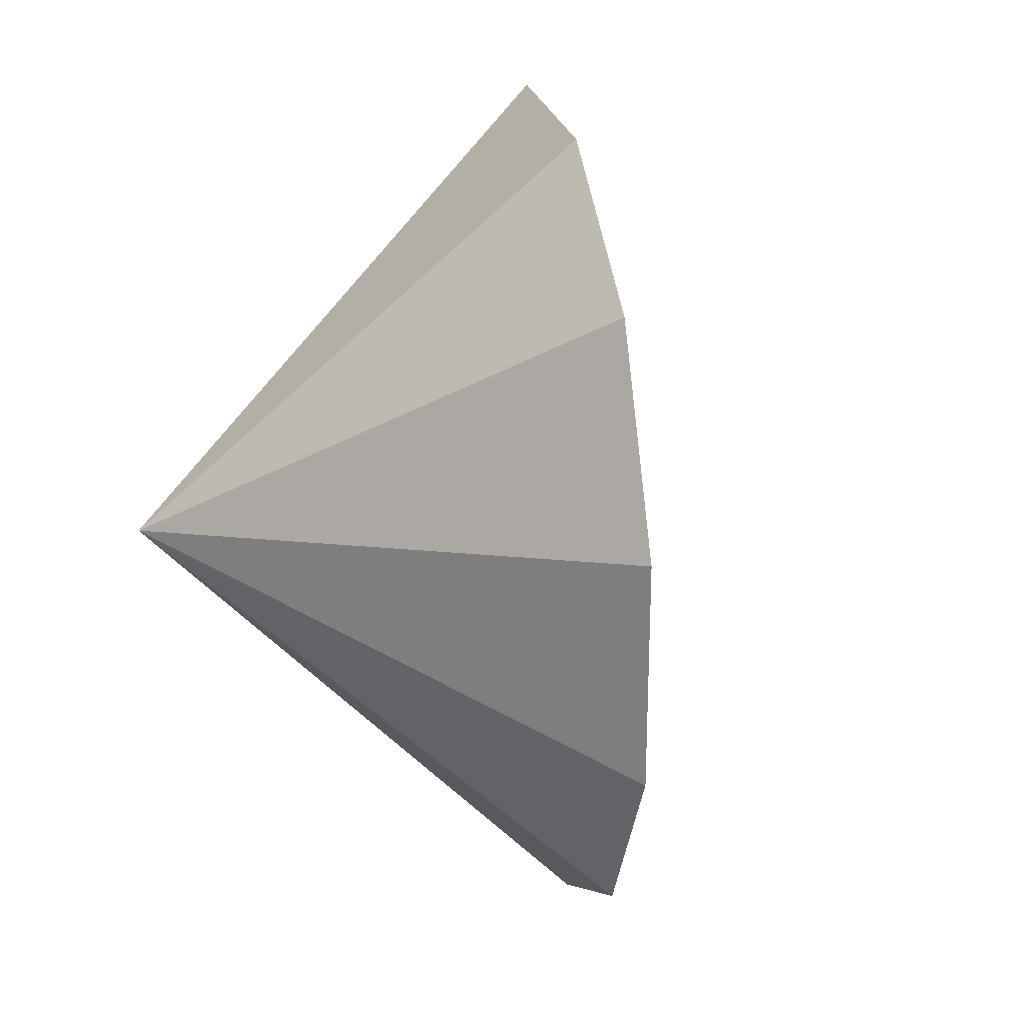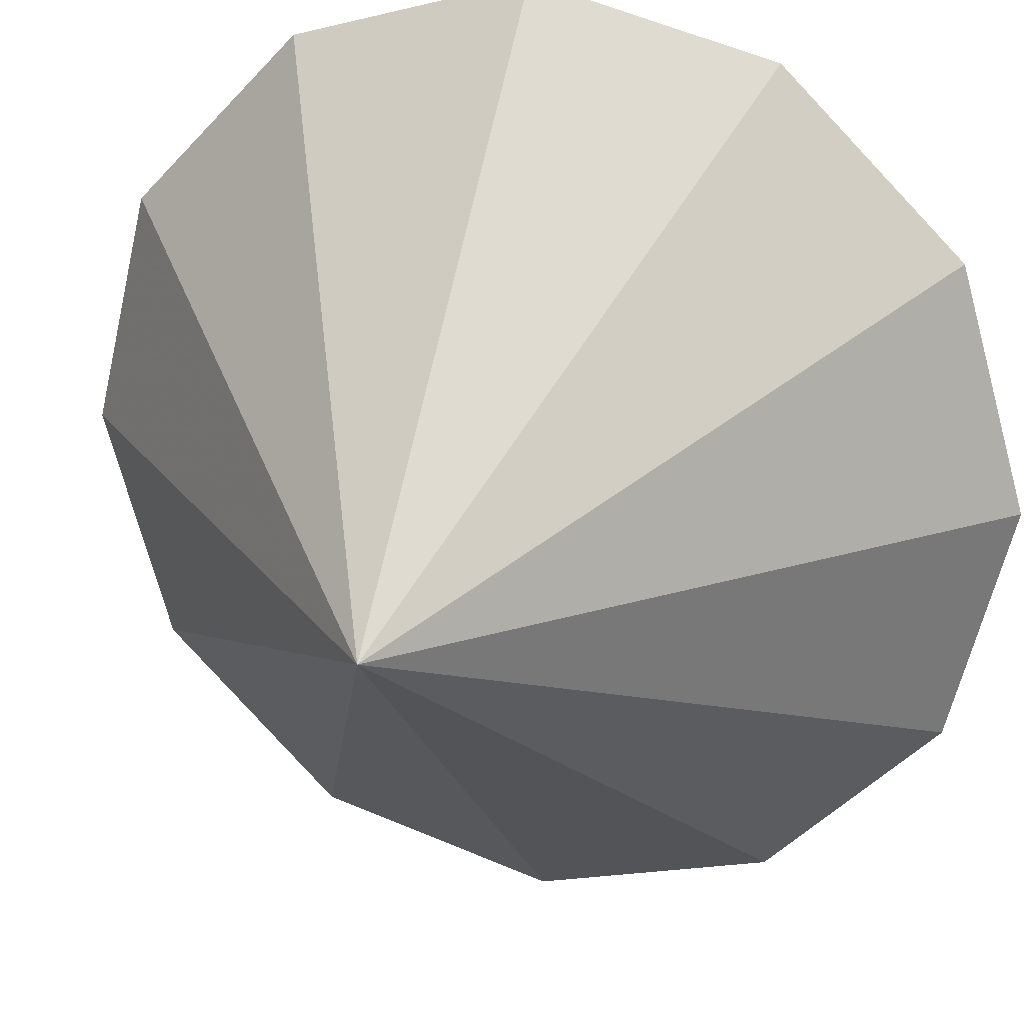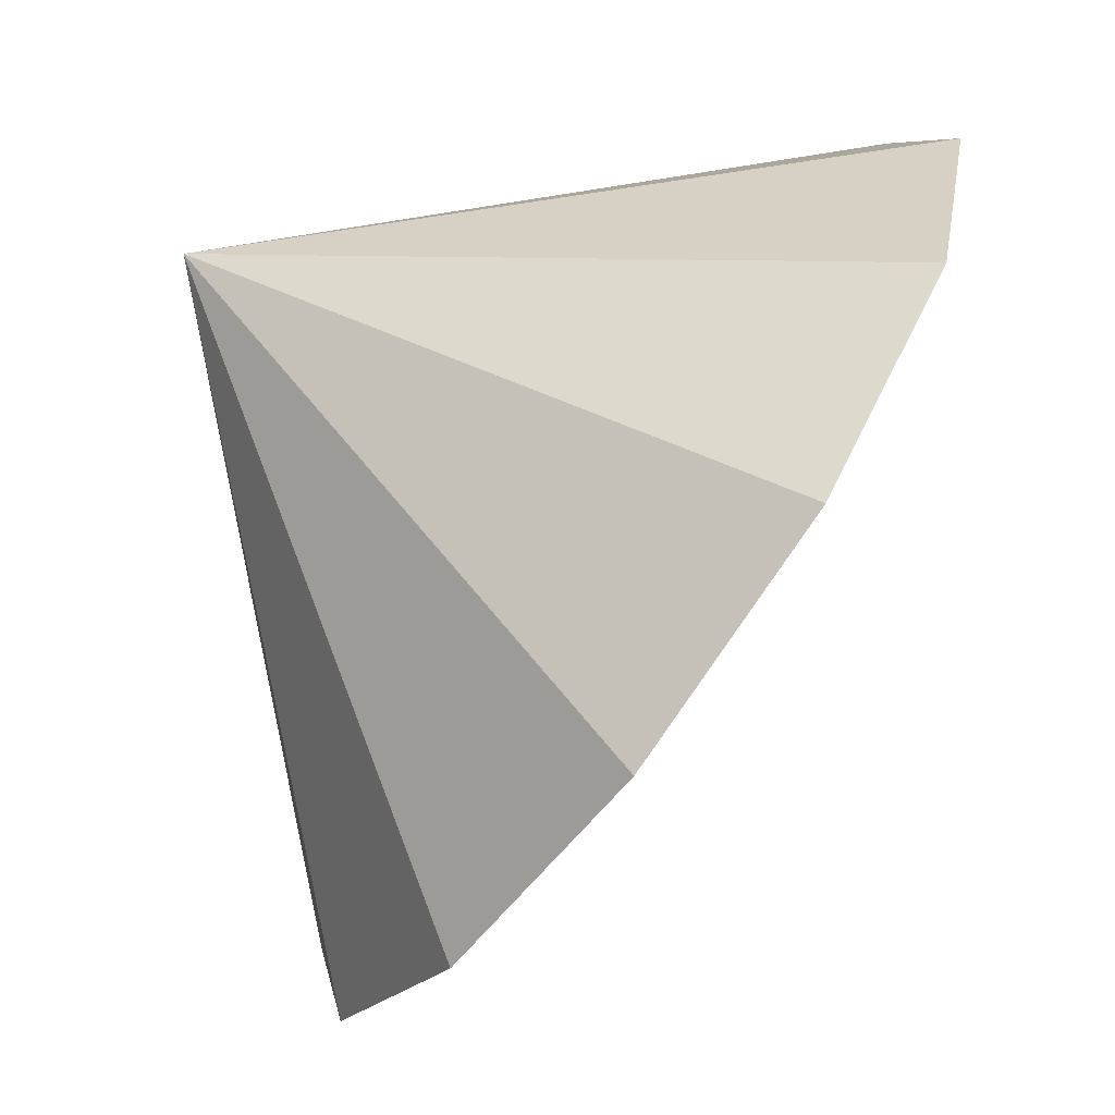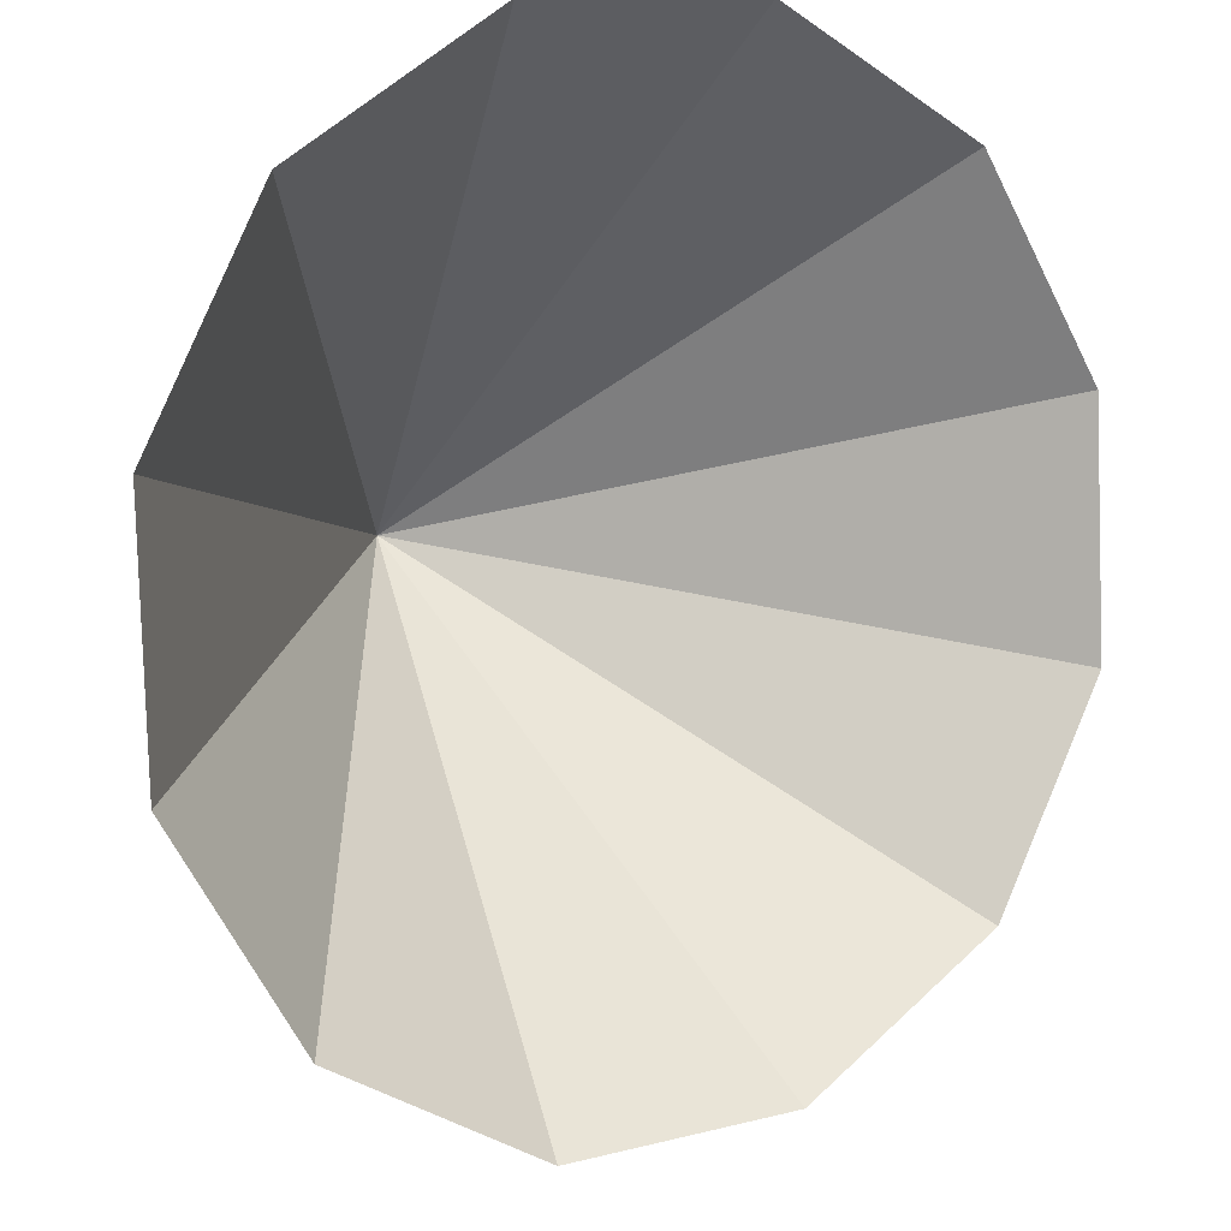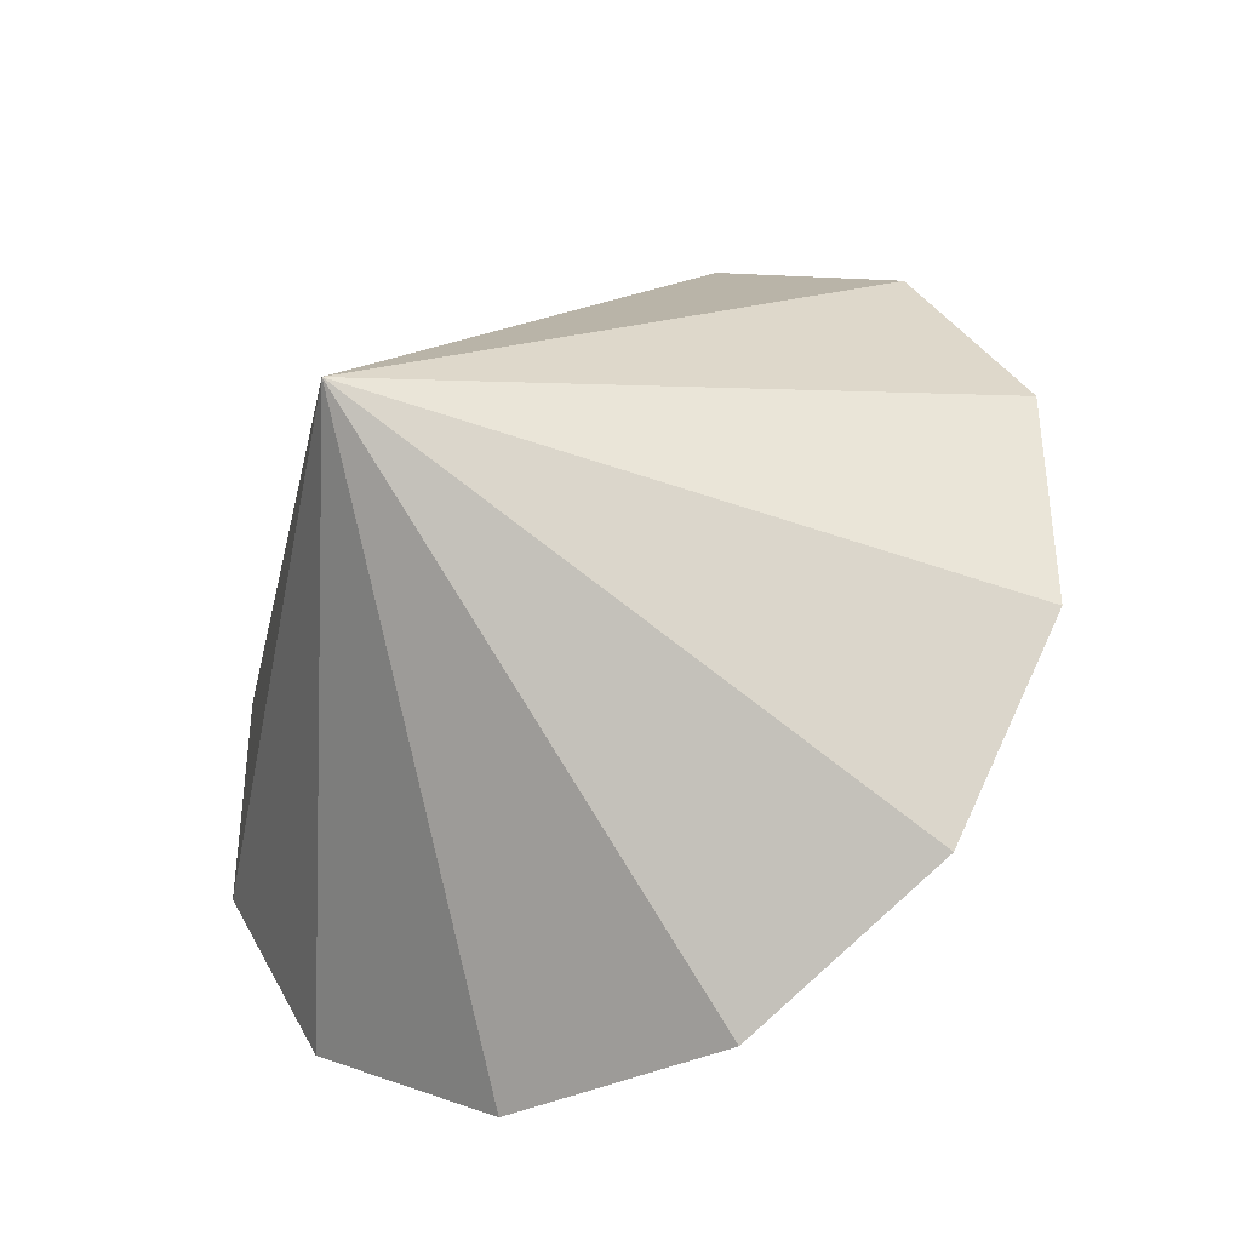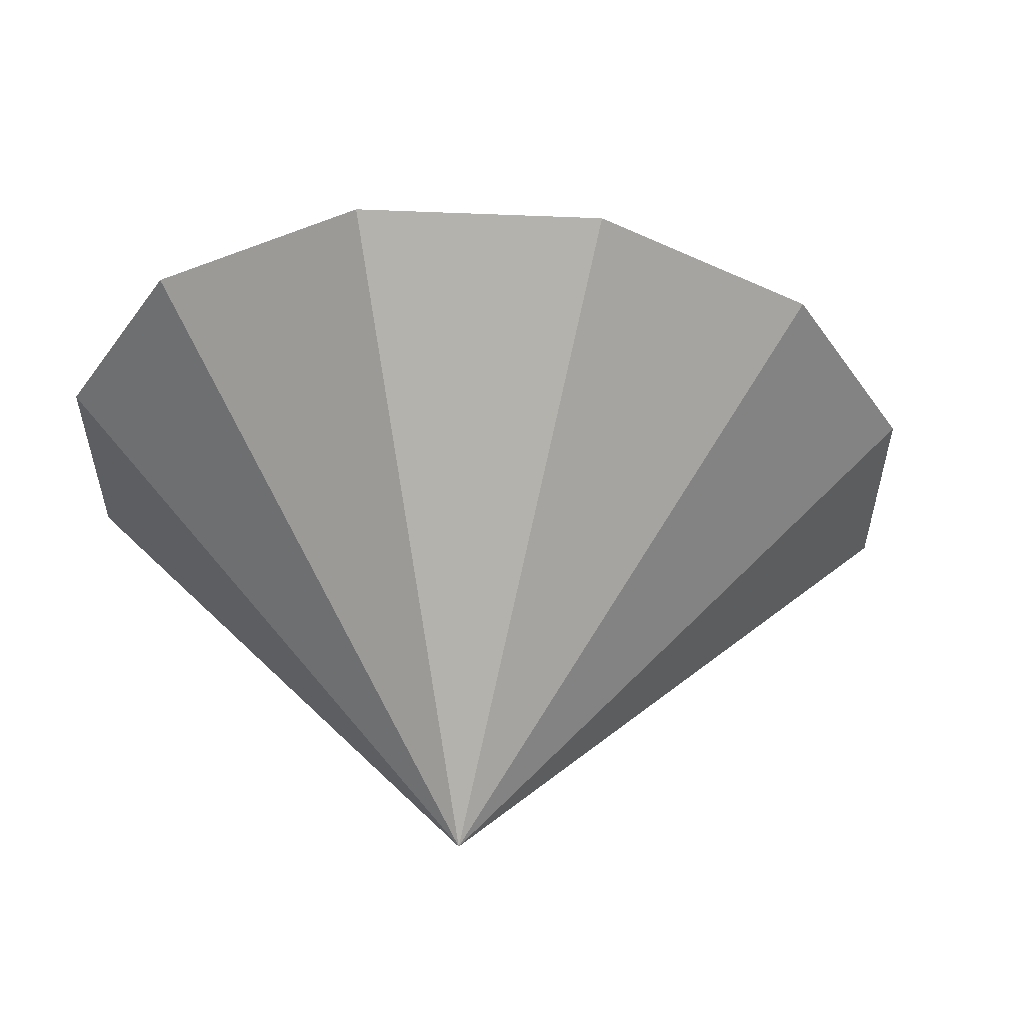
<metadata>
{"format":"obj","ext":"obj","renderer":"f3d","projection":"perspective","resolution":1024,"background":"white","views":[{"elev":24.1,"azim":133.0,"up":"+Y"},{"elev":60.6,"azim":113.2,"up":"+Z"},{"elev":31.4,"azim":-170.7,"up":"+Z"},{"elev":-37.0,"azim":-132.3,"up":"+Z"},{"elev":-37.5,"azim":86.7,"up":"+Y"},{"elev":56.3,"azim":57.5,"up":"+Y"}]}
</metadata>
<code>
v 6.769 14.14 13.32
v 4.034 14.66 13.74
v 4.034 13.63 13.74
v 4.332 15.55 13.32
v 4.847 16.06 12.59
v 5.441 16.06 11.75
v 5.956 15.55 11.02
v 6.254 14.66 10.6
v 6.254 13.63 10.6
v 5.956 12.73 11.02
v 5.441 12.22 11.75
v 4.847 12.22 12.59
v 4.332 12.73 13.32
f 1 3 2
f 1 2 4
f 1 4 5
f 1 5 6
f 1 6 7
f 1 7 8
f 1 8 9
f 1 9 10
f 1 10 11
f 1 11 12
f 1 12 13
f 1 13 3

</code>
